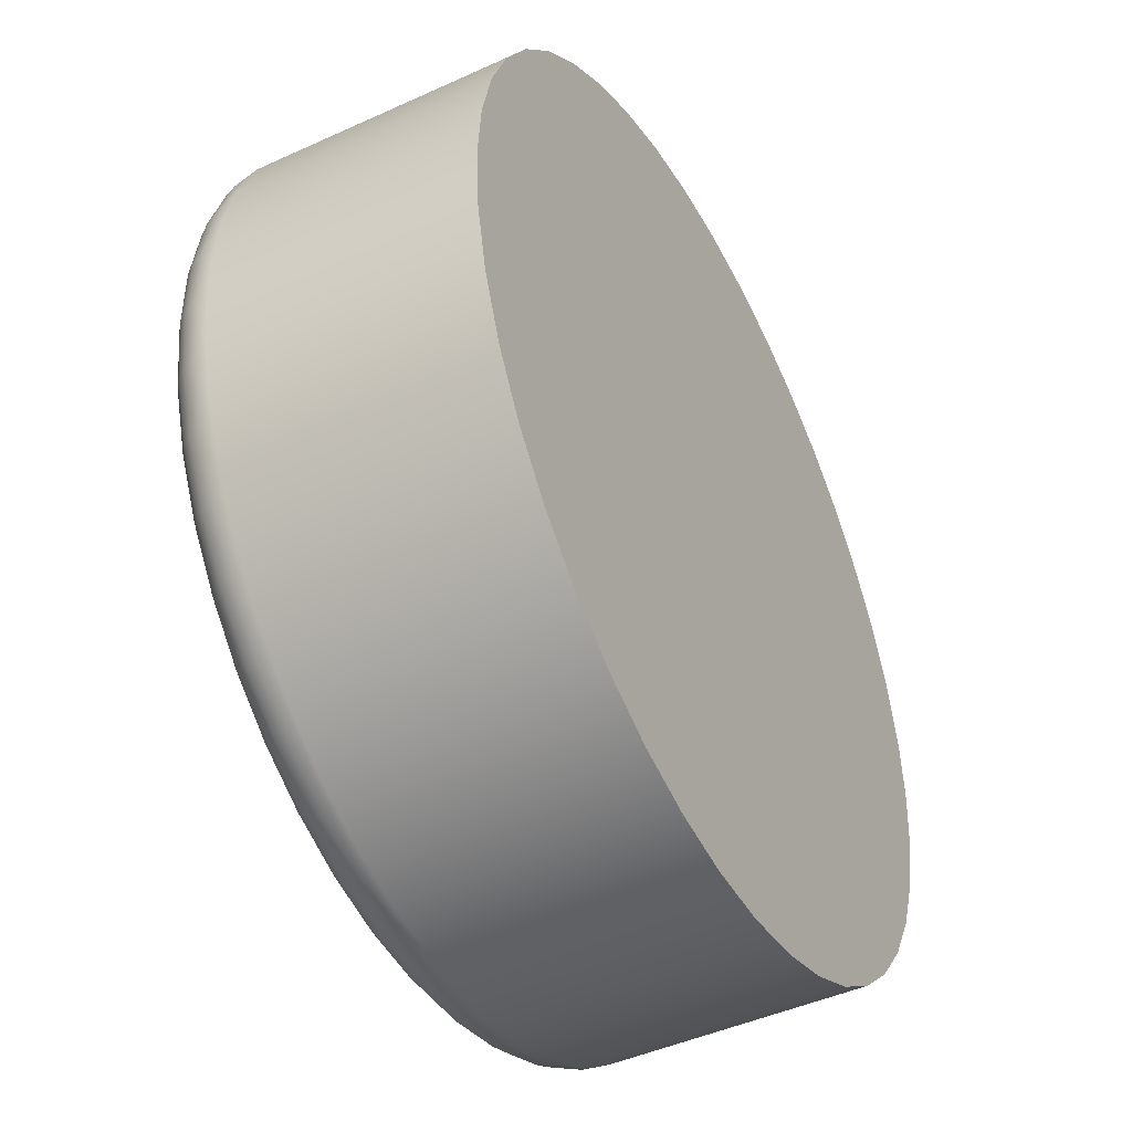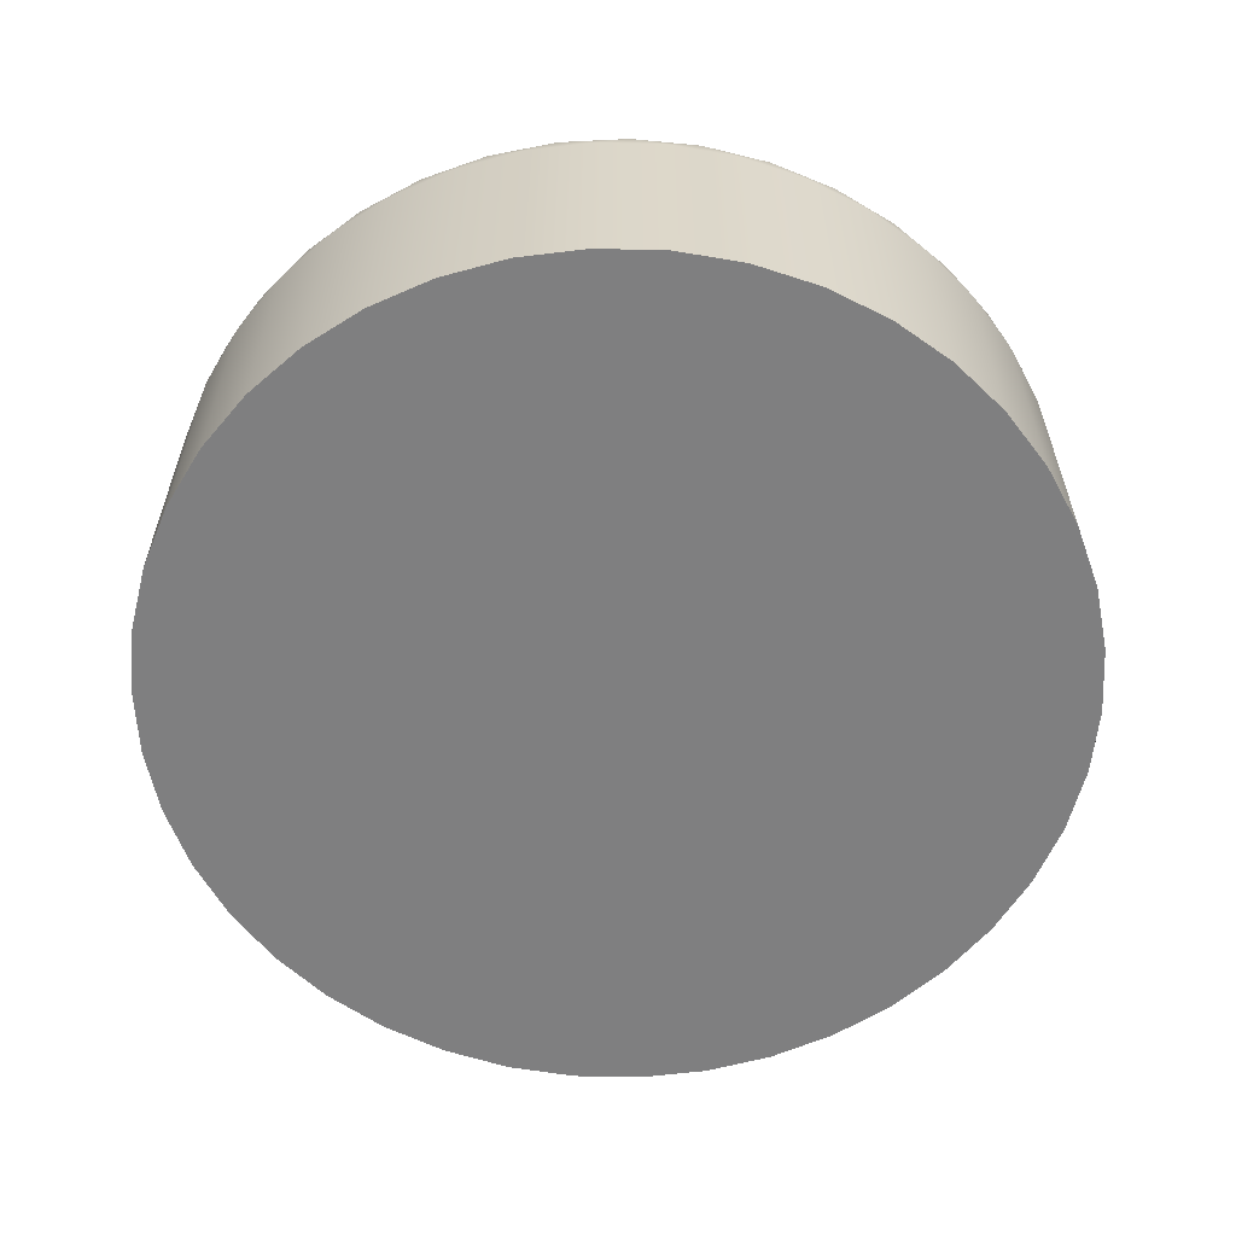
<metadata>
{"format":"obj","ext":"obj","renderer":"f3d","projection":"perspective","resolution":1024,"background":"white","views":[{"elev":-45.6,"azim":-62.3,"up":"+Z"},{"elev":-59.7,"azim":-121.4,"up":"+Y"}]}
</metadata>
<code>
g Body75
v 0.6089 0.065 -0.5878
v 0.6094 0.065 -0.5813
v 0.6108 0.065 -0.5749
v 0.6132 0.065 -0.5689
v 0.6165 0.065 -0.5632
v 0.6205 0.065 -0.5581
v 0.6253 0.065 -0.5537
v 0.6307 0.065 -0.55
v 0.6366 0.065 -0.5472
v 0.6428 0.065 -0.5452
v 0.6493 0.065 -0.5443
v 0.6558 0.065 -0.5443
v 0.6622 0.065 -0.5452
v 0.6685 0.065 -0.5472
v 0.6743 0.065 -0.55
v 0.6797 0.065 -0.5537
v 0.6845 0.065 -0.5581
v 0.6886 0.065 -0.5632
v 0.6918 0.065 -0.5689
v 0.6942 0.065 -0.5749
v 0.6957 0.065 -0.5813
v 0.6962 0.065 -0.5878
v 0.6957 0.065 -0.5943
v 0.6942 0.065 -0.6007
v 0.6918 0.065 -0.6067
v 0.6886 0.065 -0.6124
v 0.6845 0.065 -0.6175
v 0.6797 0.065 -0.6219
v 0.6743 0.065 -0.6256
v 0.6685 0.065 -0.6284
v 0.6622 0.065 -0.6304
v 0.6558 0.065 -0.6313
v 0.6493 0.065 -0.6313
v 0.6428 0.065 -0.6304
v 0.6366 0.065 -0.6284
v 0.6307 0.065 -0.6256
v 0.6253 0.065 -0.6219
v 0.6205 0.065 -0.6175
v 0.6165 0.065 -0.6124
v 0.6132 0.065 -0.6067
v 0.6108 0.065 -0.6007
v 0.6094 0.065 -0.5943
v 0.6139 0.07 -0.5878
v 0.6144 0.07 -0.594
v 0.6159 0.07 -0.6
v 0.6183 0.07 -0.6058
v 0.6216 0.07 -0.611
v 0.6257 0.07 -0.6157
v 0.6306 0.07 -0.6196
v 0.6359 0.07 -0.6227
v 0.6418 0.07 -0.6249
v 0.6479 0.07 -0.6262
v 0.6541 0.07 -0.6264
v 0.6602 0.07 -0.6257
v 0.6662 0.07 -0.6239
v 0.6718 0.07 -0.6213
v 0.677 0.07 -0.6177
v 0.6814 0.07 -0.6134
v 0.6852 0.07 -0.6085
v 0.6881 0.07 -0.603
v 0.69 0.07 -0.5971
v 0.691 0.07 -0.5909
v 0.691 0.07 -0.5847
v 0.69 0.07 -0.5786
v 0.6881 0.07 -0.5727
v 0.6852 0.07 -0.5671
v 0.6814 0.07 -0.5622
v 0.677 0.07 -0.5579
v 0.6718 0.07 -0.5543
v 0.6662 0.07 -0.5517
v 0.6602 0.07 -0.5499
v 0.6541 0.07 -0.5492
v 0.6479 0.07 -0.5494
v 0.6418 0.07 -0.5507
v 0.6359 0.07 -0.5529
v 0.6306 0.07 -0.556
v 0.6257 0.07 -0.5599
v 0.6216 0.07 -0.5646
v 0.6183 0.07 -0.5698
v 0.6159 0.07 -0.5756
v 0.6144 0.07 -0.5816
v 0.6525 0.06629 -0.6313
v 0.6525 0.0675 -0.6308
v 0.6525 0.06854 -0.63
v 0.6525 0.06933 -0.629
v 0.6525 0.06983 -0.6277
v 0.63 0.06983 -0.6208
v 0.6352 0.06983 -0.5518
v 0.6924 0.06983 -0.5908
v 0.6092 0.06629 -0.5846
v 0.6097 0.0675 -0.5846
v 0.6105 0.06854 -0.5847
v 0.6115 0.06933 -0.5847
v 0.6127 0.06983 -0.5848
v 0.6127 0.06983 -0.5908
v 0.6115 0.06933 -0.5909
v 0.6105 0.06854 -0.591
v 0.6097 0.0675 -0.591
v 0.6092 0.06629 -0.5911
v 0.6101 0.06629 -0.5781
v 0.6106 0.0675 -0.5782
v 0.6114 0.06854 -0.5784
v 0.6124 0.06933 -0.5786
v 0.6136 0.06983 -0.5789
v 0.612 0.06629 -0.5719
v 0.6125 0.0675 -0.5721
v 0.6132 0.06854 -0.5724
v 0.6142 0.06933 -0.5728
v 0.6153 0.06983 -0.5732
v 0.6149 0.06629 -0.5661
v 0.6153 0.0675 -0.5663
v 0.616 0.06854 -0.5667
v 0.6169 0.06933 -0.5672
v 0.6179 0.06983 -0.5678
v 0.6185 0.06629 -0.5607
v 0.6189 0.0675 -0.561
v 0.6195 0.06854 -0.5615
v 0.6203 0.06933 -0.5621
v 0.6213 0.06983 -0.5629
v 0.6229 0.06629 -0.5559
v 0.6233 0.0675 -0.5563
v 0.6238 0.06854 -0.5569
v 0.6245 0.06933 -0.5576
v 0.6253 0.06983 -0.5585
v 0.628 0.06629 -0.5519
v 0.6283 0.0675 -0.5523
v 0.6288 0.06854 -0.5529
v 0.6293 0.06933 -0.5538
v 0.63 0.06983 -0.5548
v 0.6337 0.06629 -0.5486
v 0.6339 0.0675 -0.5491
v 0.6342 0.06854 -0.5498
v 0.6347 0.06933 -0.5507
v 0.6397 0.06629 -0.5463
v 0.6398 0.0675 -0.5467
v 0.6401 0.06854 -0.5475
v 0.6404 0.06933 -0.5485
v 0.6407 0.06983 -0.5496
v 0.646 0.06629 -0.5448
v 0.6461 0.0675 -0.5453
v 0.6462 0.06854 -0.5461
v 0.6464 0.06933 -0.5471
v 0.6466 0.06983 -0.5483
v 0.6525 0.06629 -0.5443
v 0.6525 0.0675 -0.5448
v 0.6525 0.06854 -0.5456
v 0.6525 0.06933 -0.5467
v 0.6525 0.06983 -0.5479
v 0.659 0.06629 -0.5448
v 0.6589 0.0675 -0.5453
v 0.6588 0.06854 -0.5461
v 0.6587 0.06933 -0.5471
v 0.6585 0.06983 -0.5483
v 0.6653 0.06629 -0.5463
v 0.6652 0.0675 -0.5467
v 0.665 0.06854 -0.5475
v 0.6646 0.06933 -0.5485
v 0.6643 0.06983 -0.5496
v 0.6714 0.06629 -0.5486
v 0.6712 0.0675 -0.5491
v 0.6708 0.06854 -0.5498
v 0.6704 0.06933 -0.5507
v 0.6698 0.06983 -0.5518
v 0.677 0.06629 -0.5519
v 0.6767 0.0675 -0.5523
v 0.6763 0.06854 -0.5529
v 0.6757 0.06933 -0.5538
v 0.675 0.06983 -0.5548
v 0.6821 0.06629 -0.5559
v 0.6818 0.0675 -0.5563
v 0.6812 0.06854 -0.5569
v 0.6805 0.06933 -0.5576
v 0.6797 0.06983 -0.5585
v 0.6865 0.06629 -0.5607
v 0.6861 0.0675 -0.561
v 0.6855 0.06854 -0.5615
v 0.6847 0.06933 -0.5621
v 0.6837 0.06983 -0.5629
v 0.6902 0.06629 -0.5661
v 0.6897 0.0675 -0.5663
v 0.6891 0.06854 -0.5667
v 0.6882 0.06933 -0.5672
v 0.6871 0.06983 -0.5678
v 0.693 0.06629 -0.5719
v 0.6925 0.0675 -0.5721
v 0.6918 0.06854 -0.5724
v 0.6908 0.06933 -0.5728
v 0.6897 0.06983 -0.5732
v 0.6949 0.06629 -0.5781
v 0.6944 0.0675 -0.5782
v 0.6936 0.06854 -0.5784
v 0.6926 0.06933 -0.5786
v 0.6915 0.06983 -0.5789
v 0.6959 0.06629 -0.5846
v 0.6954 0.0675 -0.5846
v 0.6946 0.06854 -0.5847
v 0.6936 0.06933 -0.5847
v 0.6924 0.06983 -0.5848
v 0.6959 0.06629 -0.5911
v 0.6954 0.0675 -0.591
v 0.6946 0.06854 -0.591
v 0.6936 0.06933 -0.5909
v 0.6949 0.06629 -0.5975
v 0.6944 0.0675 -0.5974
v 0.6936 0.06854 -0.5972
v 0.6926 0.06933 -0.597
v 0.6915 0.06983 -0.5967
v 0.693 0.06629 -0.6037
v 0.6925 0.0675 -0.6035
v 0.6918 0.06854 -0.6032
v 0.6908 0.06933 -0.6028
v 0.6897 0.06983 -0.6024
v 0.6902 0.06629 -0.6095
v 0.6897 0.0675 -0.6093
v 0.6891 0.06854 -0.6089
v 0.6882 0.06933 -0.6084
v 0.6871 0.06983 -0.6078
v 0.6865 0.06629 -0.6149
v 0.6861 0.0675 -0.6146
v 0.6855 0.06854 -0.6141
v 0.6847 0.06933 -0.6135
v 0.6837 0.06983 -0.6127
v 0.6821 0.06629 -0.6197
v 0.6818 0.0675 -0.6193
v 0.6812 0.06854 -0.6187
v 0.6805 0.06933 -0.618
v 0.6797 0.06983 -0.6171
v 0.677 0.06629 -0.6237
v 0.6767 0.0675 -0.6233
v 0.6763 0.06854 -0.6227
v 0.6757 0.06933 -0.6218
v 0.675 0.06983 -0.6208
v 0.6714 0.06629 -0.627
v 0.6712 0.0675 -0.6265
v 0.6708 0.06854 -0.6258
v 0.6704 0.06933 -0.6249
v 0.6698 0.06983 -0.6238
v 0.6653 0.06629 -0.6294
v 0.6652 0.0675 -0.6289
v 0.665 0.06854 -0.6281
v 0.6646 0.06933 -0.6271
v 0.6643 0.06983 -0.626
v 0.659 0.06629 -0.6308
v 0.6589 0.0675 -0.6303
v 0.6588 0.06854 -0.6295
v 0.6587 0.06933 -0.6285
v 0.6585 0.06983 -0.6273
v 0.646 0.06629 -0.6308
v 0.6461 0.0675 -0.6303
v 0.6462 0.06854 -0.6295
v 0.6464 0.06933 -0.6285
v 0.6466 0.06983 -0.6273
v 0.6397 0.06629 -0.6294
v 0.6398 0.0675 -0.6289
v 0.6401 0.06854 -0.6281
v 0.6404 0.06933 -0.6271
v 0.6407 0.06983 -0.626
v 0.6337 0.06629 -0.627
v 0.6339 0.0675 -0.6265
v 0.6342 0.06854 -0.6258
v 0.6347 0.06933 -0.6249
v 0.6352 0.06983 -0.6238
v 0.628 0.06629 -0.6237
v 0.6283 0.0675 -0.6233
v 0.6288 0.06854 -0.6227
v 0.6293 0.06933 -0.6218
v 0.6229 0.06629 -0.6197
v 0.6233 0.0675 -0.6193
v 0.6238 0.06854 -0.6187
v 0.6245 0.06933 -0.618
v 0.6253 0.06983 -0.6171
v 0.6185 0.06629 -0.6149
v 0.6189 0.0675 -0.6146
v 0.6195 0.06854 -0.6141
v 0.6203 0.06933 -0.6135
v 0.6213 0.06983 -0.6127
v 0.6149 0.06629 -0.6095
v 0.6153 0.0675 -0.6093
v 0.616 0.06854 -0.6089
v 0.6169 0.06933 -0.6084
v 0.6179 0.06983 -0.6078
v 0.612 0.06629 -0.6037
v 0.6125 0.0675 -0.6035
v 0.6132 0.06854 -0.6032
v 0.6142 0.06933 -0.6028
v 0.6153 0.06983 -0.6024
v 0.6101 0.06629 -0.5975
v 0.6106 0.0675 -0.5974
v 0.6114 0.06854 -0.5972
v 0.6124 0.06933 -0.597
v 0.6136 0.06983 -0.5967
v 0.6089 0.04 -0.5878
v 0.6094 0.04 -0.5813
v 0.6108 0.04 -0.5749
v 0.6132 0.04 -0.5689
v 0.6165 0.04 -0.5632
v 0.6205 0.04 -0.5581
v 0.6253 0.04 -0.5537
v 0.6307 0.04 -0.55
v 0.6366 0.04 -0.5472
v 0.6428 0.04 -0.5452
v 0.6493 0.04 -0.5443
v 0.6558 0.04 -0.5443
v 0.6622 0.04 -0.5452
v 0.6685 0.04 -0.5472
v 0.6743 0.04 -0.55
v 0.6797 0.04 -0.5537
v 0.6845 0.04 -0.5581
v 0.6886 0.04 -0.5632
v 0.6918 0.04 -0.5689
v 0.6942 0.04 -0.5749
v 0.6957 0.04 -0.5813
v 0.6962 0.04 -0.5878
v 0.6957 0.04 -0.5943
v 0.6942 0.04 -0.6007
v 0.6918 0.04 -0.6067
v 0.6886 0.04 -0.6124
v 0.6845 0.04 -0.6175
v 0.6797 0.04 -0.6219
v 0.6743 0.04 -0.6256
v 0.6685 0.04 -0.6284
v 0.6622 0.04 -0.6304
v 0.6558 0.04 -0.6313
v 0.6493 0.04 -0.6313
v 0.6428 0.04 -0.6304
v 0.6366 0.04 -0.6284
v 0.6307 0.04 -0.6256
v 0.6253 0.04 -0.6219
v 0.6205 0.04 -0.6175
v 0.6165 0.04 -0.6124
v 0.6132 0.04 -0.6067
v 0.6108 0.04 -0.6007
v 0.6094 0.04 -0.5943
f 2 90 1
f 1 90 99
f 1 99 42
f 42 99 287
f 42 287 41
f 41 287 282
f 41 282 40
f 40 282 277
f 40 277 39
f 39 277 272
f 39 272 38
f 38 272 267
f 38 267 37
f 37 267 263
f 37 263 36
f 36 263 258
f 36 258 35
f 35 258 253
f 35 253 34
f 34 253 248
f 34 248 33
f 33 248 82
f 33 82 32
f 32 82 243
f 32 243 31
f 31 243 238
f 31 238 30
f 30 238 233
f 30 233 29
f 29 233 228
f 29 228 28
f 28 228 223
f 28 223 27
f 27 223 218
f 27 218 26
f 26 218 213
f 26 213 25
f 25 213 208
f 25 208 24
f 24 208 203
f 24 203 23
f 23 203 199
f 23 199 22
f 22 199 194
f 22 194 21
f 21 194 189
f 21 189 20
f 20 189 184
f 20 184 19
f 19 184 179
f 19 179 18
f 18 179 174
f 18 174 17
f 17 174 169
f 17 169 16
f 16 169 164
f 16 164 15
f 15 164 159
f 15 159 14
f 14 159 154
f 14 154 13
f 13 154 149
f 13 149 12
f 12 149 144
f 12 144 11
f 11 144 139
f 11 139 10
f 10 139 134
f 10 134 9
f 9 134 130
f 9 130 8
f 8 130 125
f 8 125 7
f 7 125 120
f 7 120 6
f 6 120 115
f 6 115 5
f 5 115 110
f 5 110 4
f 4 110 105
f 4 105 3
f 3 105 100
f 3 100 2
f 2 100 90
f 44 95 43
f 43 95 94
f 43 94 81
f 81 94 104
f 81 104 80
f 80 104 109
f 80 109 79
f 79 109 114
f 79 114 78
f 78 114 119
f 78 119 77
f 77 119 124
f 77 124 76
f 76 124 129
f 76 129 88
f 88 129 128
f 88 128 133
f 133 128 127
f 133 127 132
f 132 127 126
f 132 126 131
f 131 126 125
f 131 125 130
f 95 44 291
f 291 44 45
f 291 45 286
f 286 45 46
f 286 46 281
f 281 46 47
f 281 47 276
f 276 47 48
f 276 48 271
f 271 48 49
f 271 49 87
f 87 49 50
f 87 50 262
f 262 50 257
f 262 257 256
f 256 257 251
f 256 251 250
f 250 251 84
f 250 84 83
f 83 84 244
f 83 244 243
f 243 244 238
f 50 51 257
f 257 51 252
f 257 252 251
f 251 252 85
f 251 85 84
f 84 85 245
f 84 245 244
f 244 245 239
f 244 239 238
f 238 239 233
f 51 52 252
f 252 52 86
f 252 86 85
f 85 86 246
f 85 246 245
f 245 246 240
f 245 240 239
f 239 240 234
f 239 234 233
f 233 234 228
f 52 53 86
f 86 53 247
f 86 247 246
f 246 247 241
f 246 241 240
f 240 241 235
f 240 235 234
f 234 235 229
f 234 229 228
f 228 229 223
f 53 54 247
f 247 54 242
f 247 242 241
f 241 242 236
f 241 236 235
f 235 236 230
f 235 230 229
f 229 230 224
f 229 224 223
f 223 224 218
f 54 55 242
f 242 55 237
f 242 237 236
f 236 237 231
f 236 231 230
f 230 231 225
f 230 225 224
f 224 225 219
f 224 219 218
f 218 219 213
f 55 56 237
f 237 56 232
f 237 232 231
f 231 232 226
f 231 226 225
f 225 226 220
f 225 220 219
f 219 220 214
f 219 214 213
f 213 214 208
f 56 57 232
f 232 57 227
f 232 227 226
f 226 227 221
f 226 221 220
f 220 221 215
f 220 215 214
f 214 215 209
f 214 209 208
f 208 209 203
f 57 58 227
f 227 58 222
f 227 222 221
f 221 222 216
f 221 216 215
f 215 216 210
f 215 210 209
f 209 210 204
f 209 204 203
f 203 204 199
f 58 59 222
f 222 59 217
f 222 217 216
f 216 217 211
f 216 211 210
f 210 211 205
f 210 205 204
f 204 205 200
f 204 200 199
f 199 200 194
f 59 60 217
f 217 60 212
f 217 212 211
f 211 212 206
f 211 206 205
f 205 206 201
f 205 201 200
f 200 201 195
f 200 195 194
f 194 195 189
f 60 61 212
f 212 61 207
f 212 207 206
f 206 207 202
f 206 202 201
f 201 202 196
f 201 196 195
f 195 196 190
f 195 190 189
f 189 190 184
f 61 62 207
f 207 62 89
f 207 89 202
f 202 89 197
f 202 197 196
f 196 197 191
f 196 191 190
f 190 191 185
f 190 185 184
f 184 185 179
f 62 63 89
f 89 63 198
f 89 198 197
f 197 198 192
f 197 192 191
f 191 192 186
f 191 186 185
f 185 186 180
f 185 180 179
f 179 180 174
f 198 63 193
f 193 63 64
f 193 64 188
f 188 64 65
f 188 65 183
f 183 65 66
f 183 66 178
f 178 66 67
f 178 67 173
f 173 67 68
f 173 68 168
f 168 68 69
f 168 69 163
f 163 69 70
f 163 70 158
f 158 70 71
f 158 71 153
f 153 71 72
f 153 72 148
f 148 72 73
f 148 73 143
f 143 73 74
f 143 74 138
f 138 74 75
f 138 75 88
f 88 75 76
f 243 82 83
f 83 82 249
f 83 249 250
f 250 249 255
f 250 255 256
f 256 255 261
f 256 261 262
f 262 261 87
f 90 91 99
f 99 91 98
f 99 98 287
f 287 98 288
f 287 288 282
f 282 288 283
f 282 283 277
f 277 283 278
f 277 278 272
f 272 278 273
f 272 273 267
f 267 273 268
f 267 268 263
f 263 268 264
f 263 264 258
f 258 264 259
f 258 259 253
f 253 259 254
f 253 254 248
f 248 254 249
f 248 249 82
f 91 92 98
f 98 92 97
f 98 97 288
f 288 97 289
f 288 289 283
f 283 289 284
f 283 284 278
f 278 284 279
f 278 279 273
f 273 279 274
f 273 274 268
f 268 274 269
f 268 269 264
f 264 269 265
f 264 265 259
f 259 265 260
f 259 260 254
f 254 260 255
f 254 255 249
f 91 90 101
f 101 90 100
f 101 100 106
f 106 100 105
f 106 105 111
f 111 105 110
f 111 110 116
f 116 110 115
f 116 115 121
f 121 115 120
f 121 120 126
f 126 120 125
f 92 93 97
f 97 93 96
f 97 96 289
f 289 96 290
f 289 290 284
f 284 290 285
f 284 285 279
f 279 285 280
f 279 280 274
f 274 280 275
f 274 275 269
f 269 275 270
f 269 270 265
f 265 270 266
f 265 266 260
f 260 266 261
f 260 261 255
f 92 91 102
f 102 91 101
f 102 101 107
f 107 101 106
f 107 106 112
f 112 106 111
f 112 111 117
f 117 111 116
f 117 116 122
f 122 116 121
f 122 121 127
f 127 121 126
f 93 94 96
f 96 94 95
f 96 95 290
f 290 95 291
f 290 291 285
f 285 291 286
f 285 286 280
f 280 286 281
f 280 281 275
f 275 281 276
f 275 276 270
f 270 276 271
f 270 271 266
f 266 271 87
f 266 87 261
f 93 92 103
f 103 92 102
f 103 102 108
f 108 102 107
f 108 107 113
f 113 107 112
f 113 112 118
f 118 112 117
f 118 117 123
f 123 117 122
f 123 122 128
f 128 122 127
f 94 93 104
f 104 93 103
f 104 103 109
f 109 103 108
f 109 108 114
f 114 108 113
f 114 113 119
f 119 113 118
f 119 118 124
f 124 118 123
f 124 123 129
f 129 123 128
f 131 130 135
f 135 130 134
f 135 134 140
f 140 134 139
f 140 139 145
f 145 139 144
f 145 144 150
f 150 144 149
f 150 149 155
f 155 149 154
f 155 154 160
f 160 154 159
f 160 159 165
f 165 159 164
f 165 164 170
f 170 164 169
f 170 169 175
f 175 169 174
f 175 174 180
f 132 131 136
f 136 131 135
f 136 135 141
f 141 135 140
f 141 140 146
f 146 140 145
f 146 145 151
f 151 145 150
f 151 150 156
f 156 150 155
f 156 155 161
f 161 155 160
f 161 160 166
f 166 160 165
f 166 165 171
f 171 165 170
f 171 170 176
f 176 170 175
f 176 175 181
f 181 175 180
f 181 180 186
f 138 88 133
f 133 132 137
f 137 132 136
f 137 136 142
f 142 136 141
f 142 141 147
f 147 141 146
f 147 146 152
f 152 146 151
f 152 151 157
f 157 151 156
f 157 156 162
f 162 156 161
f 162 161 167
f 167 161 166
f 167 166 172
f 172 166 171
f 172 171 177
f 177 171 176
f 177 176 182
f 182 176 181
f 182 181 187
f 187 181 186
f 187 186 192
f 143 138 137
f 137 138 133
f 143 137 142
f 148 143 142
f 148 142 147
f 153 148 147
f 153 147 152
f 158 153 152
f 158 152 157
f 163 158 157
f 163 157 162
f 168 163 162
f 168 162 167
f 173 168 167
f 173 167 172
f 178 173 172
f 178 172 177
f 183 178 177
f 183 177 182
f 188 183 182
f 188 182 187
f 193 188 187
f 193 187 192
f 198 193 192
f 293 2 292
f 292 2 1
f 292 1 333
f 333 1 42
f 333 42 332
f 332 42 41
f 332 41 331
f 331 41 40
f 331 40 330
f 330 40 39
f 330 39 329
f 329 39 38
f 329 38 328
f 328 38 37
f 328 37 327
f 327 37 36
f 327 36 326
f 326 36 35
f 326 35 325
f 325 35 34
f 325 34 324
f 324 34 33
f 324 33 323
f 323 33 32
f 323 32 322
f 322 32 31
f 322 31 321
f 321 31 30
f 321 30 320
f 320 30 29
f 320 29 319
f 319 29 28
f 319 28 318
f 318 28 27
f 318 27 317
f 317 27 26
f 317 26 316
f 316 26 25
f 316 25 315
f 315 25 24
f 315 24 314
f 314 24 23
f 314 23 313
f 313 23 22
f 313 22 312
f 312 22 21
f 312 21 311
f 311 21 20
f 311 20 310
f 310 20 19
f 310 19 309
f 309 19 18
f 309 18 308
f 308 18 17
f 308 17 307
f 307 17 16
f 307 16 306
f 306 16 15
f 306 15 305
f 305 15 14
f 305 14 304
f 304 14 13
f 304 13 303
f 303 13 12
f 303 12 302
f 302 12 11
f 302 11 301
f 301 11 10
f 301 10 300
f 300 10 9
f 300 9 299
f 299 9 8
f 299 8 298
f 298 8 7
f 298 7 297
f 297 7 6
f 297 6 296
f 296 6 5
f 296 5 295
f 295 5 4
f 295 4 294
f 294 4 3
f 294 3 293
f 293 3 2
f 43 81 44
f 44 81 80
f 44 80 45
f 45 80 79
f 45 79 46
f 46 79 78
f 46 78 77
f 77 76 46
f 46 76 75
f 46 75 74
f 74 73 46
f 46 73 72
f 46 72 71
f 71 70 46
f 46 70 69
f 46 69 47
f 47 69 68
f 47 68 67
f 67 66 47
f 47 66 65
f 47 65 64
f 64 63 47
f 47 63 62
f 47 62 61
f 61 60 47
f 47 60 59
f 47 59 58
f 47 58 48
f 48 58 57
f 48 57 49
f 49 57 56
f 49 56 50
f 50 56 55
f 50 55 51
f 51 55 54
f 51 54 52
f 52 54 53
f 333 314 292
f 292 314 313
f 292 313 293
f 293 313 312
f 293 312 294
f 294 312 311
f 294 311 295
f 295 311 310
f 295 310 296
f 296 310 309
f 296 309 297
f 297 309 308
f 297 308 298
f 298 308 307
f 298 307 299
f 299 307 306
f 299 306 300
f 300 306 305
f 300 305 301
f 301 305 304
f 301 304 302
f 302 304 303
f 314 333 315
f 315 333 332
f 315 332 316
f 316 332 331
f 316 331 317
f 317 331 330
f 317 330 318
f 318 330 329
f 318 329 319
f 319 329 328
f 319 328 320
f 320 328 327
f 320 327 321
f 321 327 326
f 321 326 322
f 322 326 325
f 322 325 323
f 323 325 324

</code>
